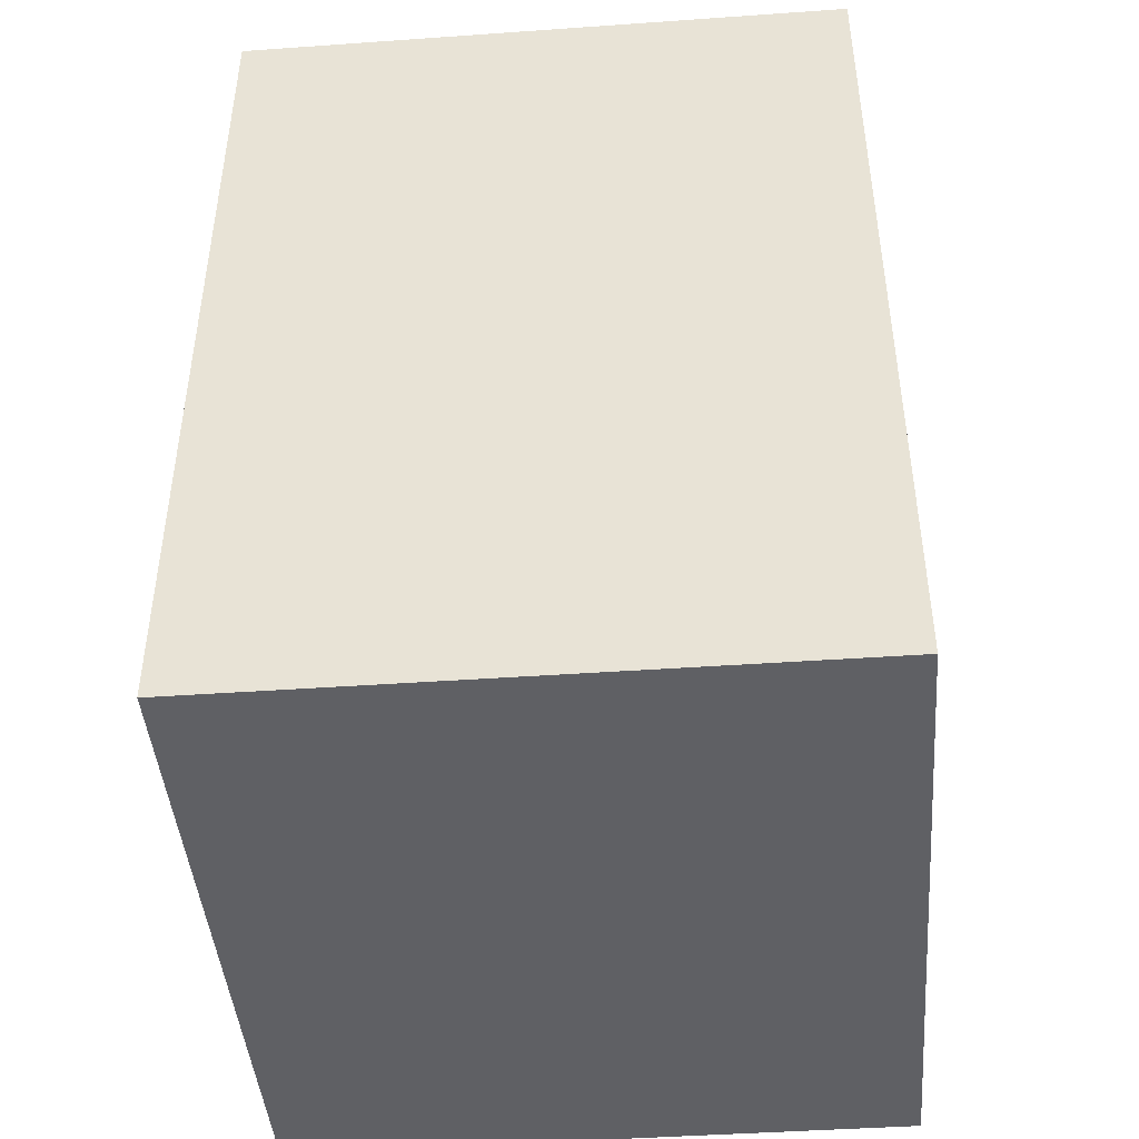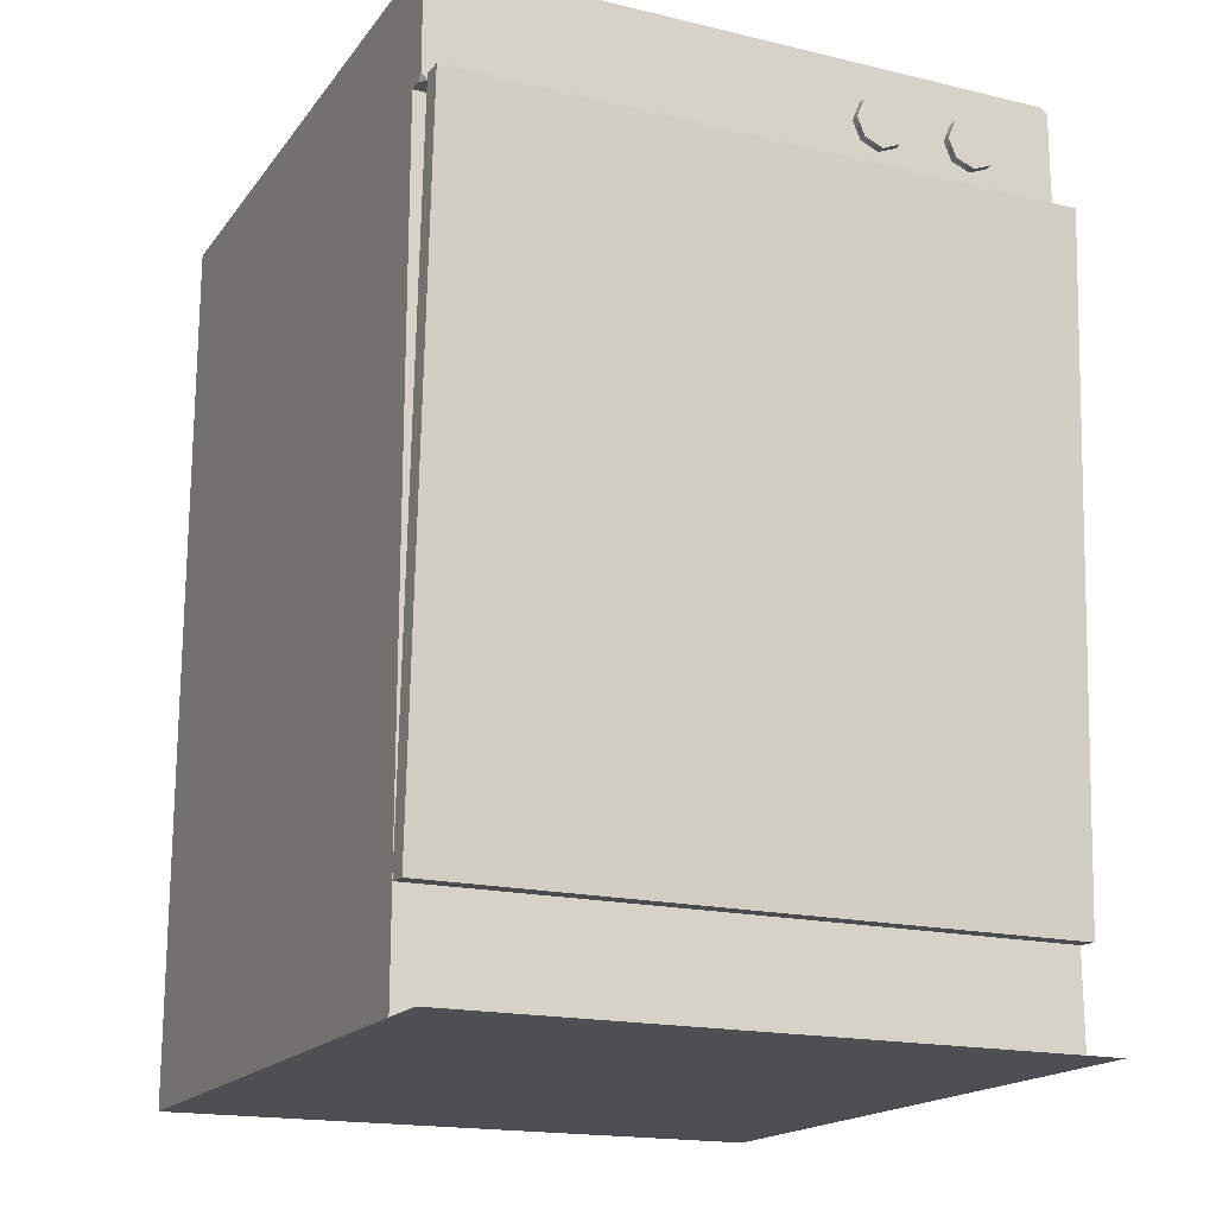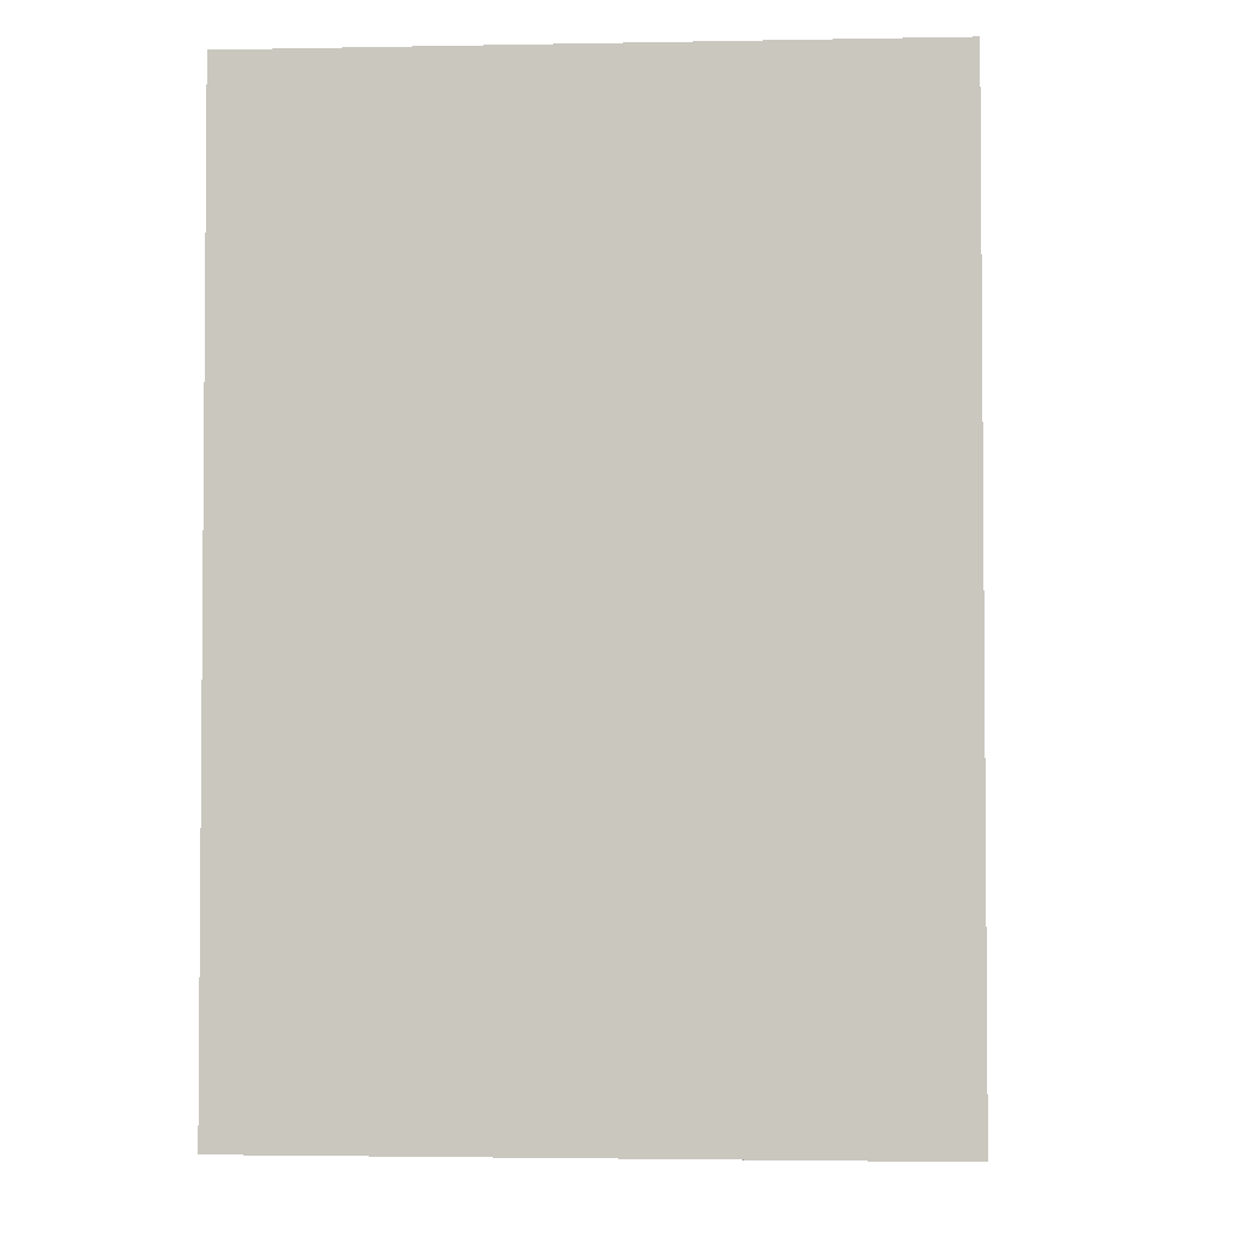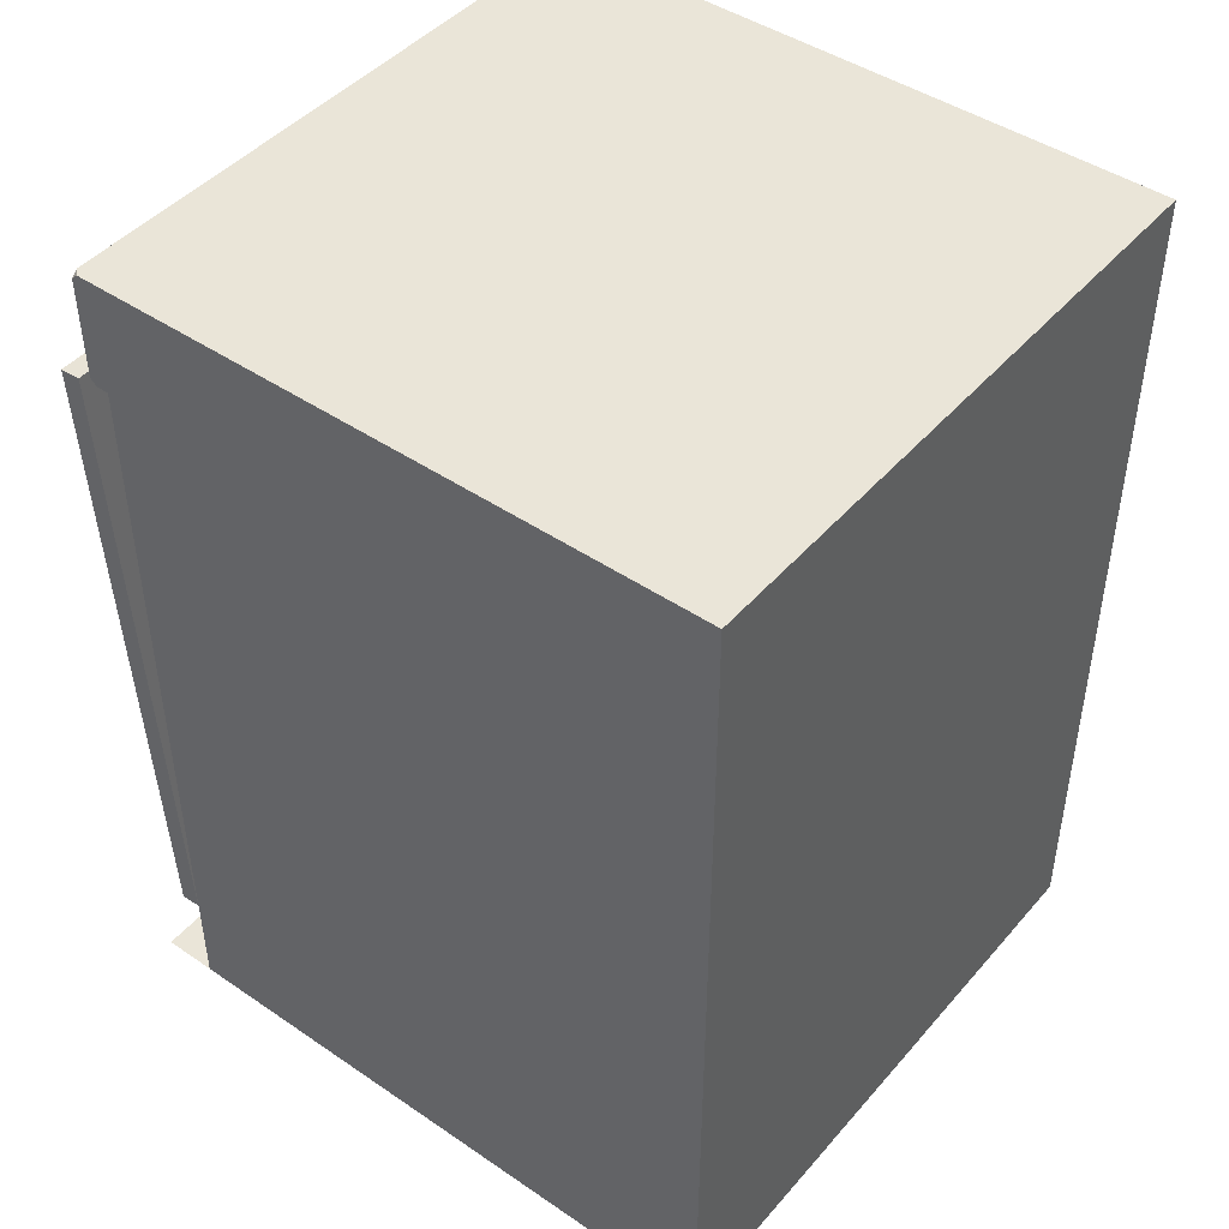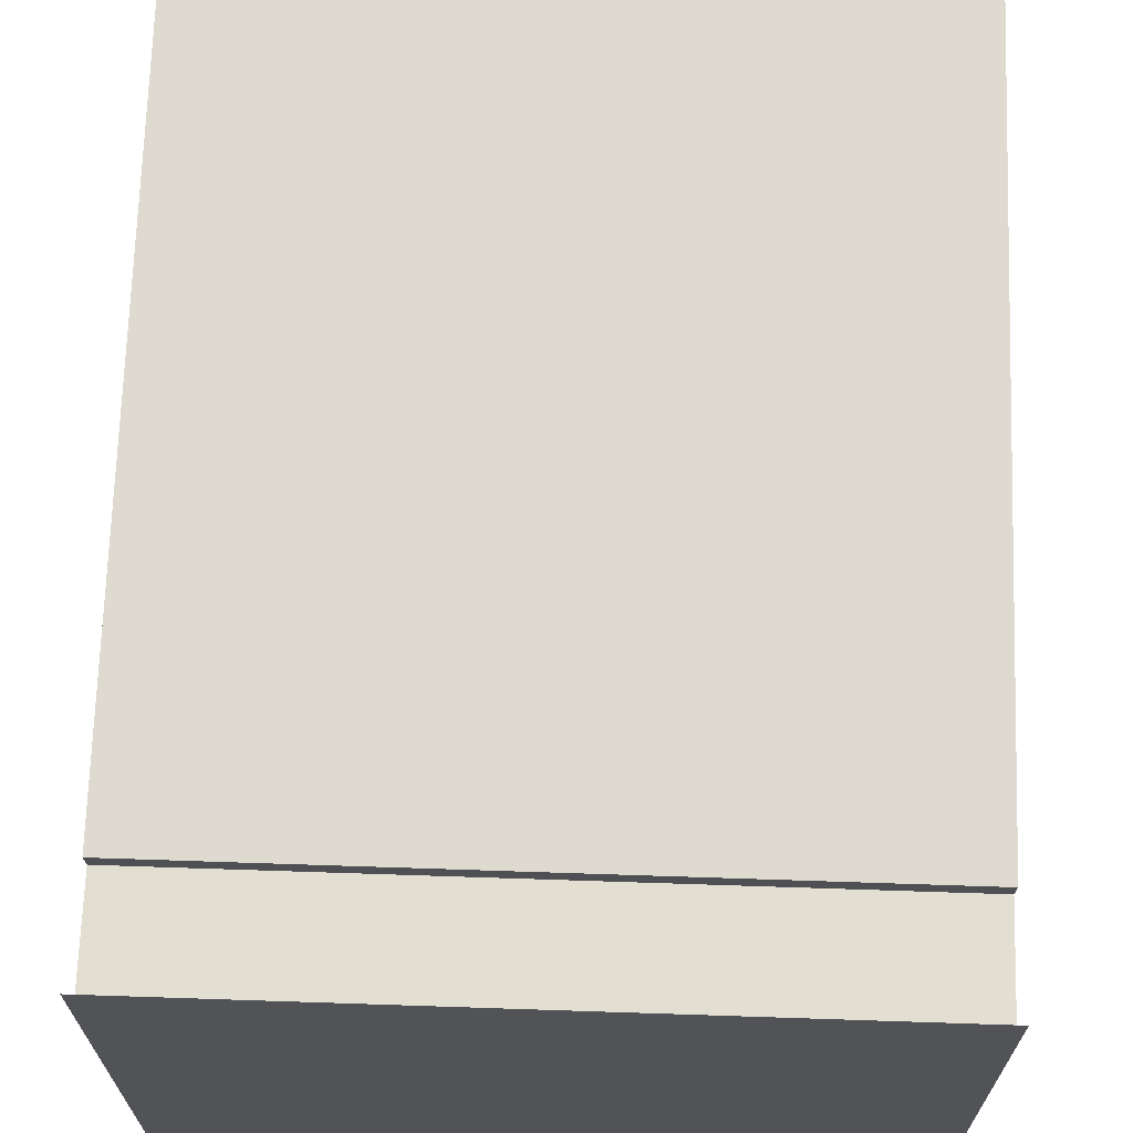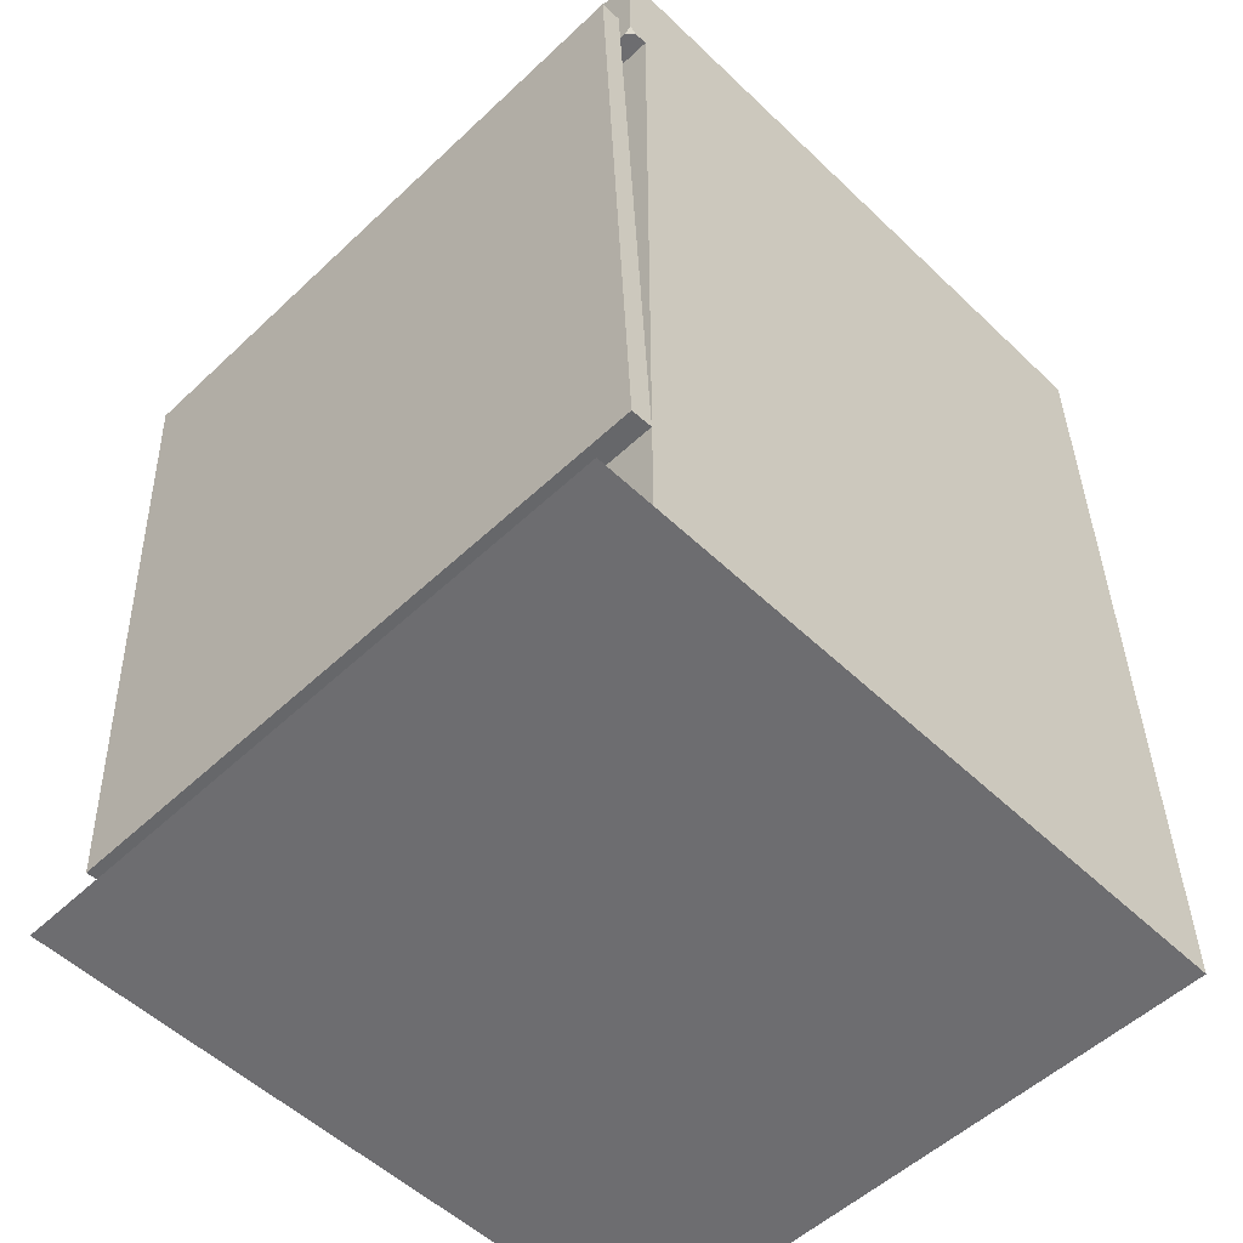
<metadata>
{"format":"obj","ext":"obj","renderer":"f3d","projection":"perspective","resolution":1024,"background":"white","views":[{"elev":-44.3,"azim":-175.3,"up":"+Y"},{"elev":-17.8,"azim":-25.0,"up":"+Y"},{"elev":-3.0,"azim":-176.3,"up":"+Y"},{"elev":45.3,"azim":128.1,"up":"+Y"},{"elev":68.0,"azim":1.9,"up":"+Z"},{"elev":-54.1,"azim":44.8,"up":"+Y"}]}
</metadata>
<code>
g ground_1
v -28.5 0 -28.44
v -28.5 0 36.33
v 31.19 0 36.33
v 31.19 0 -28.44
f 1 2 3
f 1 3 4
g PanneauCommande_2
v -28.5 74.08 32.28
v -28.5 74.08 30.91
v 1.345 74.08 31.9
v -27.91 74.08 32.87
v 30.58 74.08 32.89
v -27.89 74.08 32.89
v 30.6 74.08 32.87
v 31.19 74.08 30.91
v 31.19 74.08 32.28
v 30.68 74.17 32.89
v 1.345 79.58 32.89
v -27.99 74.17 32.89
v 31.19 74.69 32.89
v 31.19 84.48 32.89
v 30.68 84.99 32.89
v 30.58 85.09 32.89
v -27.89 85.09 32.89
v -27.99 84.99 32.89
v -28.5 84.48 32.89
v -28.5 74.69 32.89
v -28.5 74.6 32.8
v -28.5 79.58 31.9
v -28.5 84.57 32.8
v -28.5 85.09 32.28
v -28.5 85.09 30.91
v 1.345 79.58 30.91
v 31.19 85.09 30.91
v -27.91 85.09 32.87
v 1.345 85.09 31.9
v 30.6 85.09 32.87
v 31.19 85.09 32.28
v 31.19 79.58 31.9
v 31.19 74.6 32.8
v 31.19 84.57 32.8
v -28.3 74.28 32.69
v 30.99 74.28 32.69
v -28.3 84.89 32.69
v 30.99 84.89 32.69
f 5 6 7
f 5 7 8
f 9 10 8
f 8 7 11
f 9 8 11
f 12 13 11
f 12 11 7
f 6 12 7
f 10 9 14
f 14 15 16
f 10 14 16
f 17 18 19
f 19 15 14
f 17 19 14
f 20 21 22
f 22 15 19
f 20 22 19
f 23 24 16
f 16 15 22
f 23 16 22
f 6 5 25
f 6 25 26
f 24 23 27
f 27 26 25
f 24 27 25
f 28 29 26
f 28 26 27
f 29 6 26
f 12 6 30
f 6 29 30
f 29 31 30
f 31 12 30
f 29 28 32
f 29 32 33
f 21 20 34
f 34 33 32
f 21 34 32
f 35 31 33
f 35 33 34
f 31 29 33
f 13 12 36
f 13 36 37
f 12 31 36
f 31 35 38
f 31 38 36
f 18 17 37
f 37 36 38
f 18 37 38
f 25 5 39
f 5 8 39
f 8 10 39
f 10 16 39
f 16 24 39
f 24 25 39
f 14 9 40
f 9 11 40
f 11 13 40
f 13 37 40
f 37 17 40
f 17 14 40
f 21 32 41
f 22 21 41
f 23 22 41
f 27 23 41
f 28 27 41
f 32 28 41
f 34 20 42
f 20 19 42
f 19 18 42
f 18 38 42
f 38 35 42
f 35 34 42
g Porte_3
v -28.5 9.752 33.01
v -28.5 9.856 31.03
v 1.345 9.804 32.02
v 31.19 9.752 33.01
v 31.19 9.856 31.03
v 1.345 41.74 34.67
v 31.19 73.73 36.33
v -28.5 73.73 36.33
v -28.5 41.79 33.68
v -28.5 73.84 34.35
v 1.345 41.85 32.69
v 31.19 73.84 34.35
v 1.345 73.78 35.34
v 31.19 41.79 33.68
f 43 44 45
f 46 43 45
f 47 46 45
f 44 47 45
f 43 46 48
f 46 49 48
f 49 50 48
f 50 43 48
f 44 43 51
f 43 50 51
f 50 52 51
f 52 44 51
f 47 44 53
f 44 52 53
f 52 54 53
f 54 47 53
f 52 50 55
f 50 49 55
f 49 54 55
f 54 52 55
f 46 47 56
f 47 54 56
f 54 49 56
f 49 46 56
g Corps_4
v -26.51 5.956 -26.16
v -26.51 5.956 28.93
v 1.544 5.956 1.382
v 29.6 5.956 28.93
v 29.6 5.956 -26.16
v -26.51 39.99 1.382
v -26.51 74.03 28.93
v -26.51 74.03 -26.16
v 1.544 39.99 -26.16
v 29.6 74.03 -26.16
v 1.544 74.03 1.382
v 29.6 74.03 28.93
v 29.6 39.99 1.382
v 28.4 11.16 28.93
v -25.32 11.16 28.93
v -25.32 71.83 28.93
v 28.4 71.83 28.93
v -25.32 71.83 31.01
v -25.32 11.16 31.01
v -28.5 85.09 31.01
v 28.4 11.16 31.01
v 1.345 42.55 -28.44
v 31.19 0 31.01
v 31.19 85.09 31.01
v 28.4 71.83 31.01
v -28.5 0 31.01
v -28.5 85.09 -28.44
v 1.345 0 1.283
v 31.19 42.55 1.283
v 31.19 85.09 -28.44
v 1.345 85.09 1.283
v -28.5 42.55 1.283
f 57 58 59
f 58 60 59
f 60 61 59
f 61 57 59
f 58 57 62
f 63 58 62
f 64 63 62
f 57 64 62
f 57 61 65
f 64 57 65
f 66 64 65
f 61 66 65
f 63 64 67
f 68 63 67
f 66 68 67
f 64 66 67
f 61 60 69
f 66 61 69
f 68 66 69
f 60 68 69
f 70 60 71
f 71 60 58
f 70 68 60
f 72 63 73
f 73 63 68
f 72 58 63
f 68 70 73
f 58 72 71
f 72 74 75
f 74 76 75
f 70 71 77
f 4 1 78
f 79 80 77
f 74 73 81
f 72 73 74
f 82 75 76
f 76 74 81
f 77 73 70
f 1 83 78
f 71 75 77
f 75 71 72
f 82 1 84
f 82 77 75
f 79 82 84
f 80 81 77
f 76 81 80
f 79 77 82
f 77 81 73
f 1 4 84
f 4 79 84
f 80 79 85
f 79 4 85
f 4 86 85
f 86 80 85
f 76 80 87
f 80 86 87
f 86 83 87
f 83 76 87
f 82 76 88
f 76 83 88
f 83 1 88
f 1 82 88
f 83 86 78
f 86 4 78
g Cylinder_9_5
v 15.24 77.64 33.68
v 15.97 79.41 33.68
v 13.48 79.41 33.68
v 13.48 76.91 33.68
v 11.72 77.64 33.68
v 10.99 79.41 33.68
v 11.72 81.18 33.68
v 13.48 81.91 33.68
v 15.24 81.18 33.68
v 15.97 79.41 32.69
v 15.24 77.64 32.69
v 13.48 76.91 32.69
v 11.72 77.64 32.69
v 10.99 79.41 32.69
v 11.72 81.18 32.69
v 13.48 81.91 32.69
v 15.24 81.18 32.69
v 13.48 79.41 32.69
f 89 90 91
f 92 89 91
f 93 92 91
f 94 93 91
f 95 94 91
f 96 95 91
f 97 96 91
f 90 97 91
f 98 90 89
f 99 89 92
f 100 92 93
f 101 93 94
f 102 94 95
f 103 95 96
f 104 96 97
f 105 97 90
f 98 89 99
f 99 92 100
f 100 93 101
f 101 94 102
f 102 95 103
f 103 96 104
f 104 97 105
f 105 90 98
f 106 98 99
f 106 99 100
f 106 100 101
f 106 101 102
f 106 102 103
f 106 103 104
f 106 104 105
f 106 105 98
g Cylinder_9_1_6
v 24.39 77.64 33.68
v 25.12 79.41 33.68
v 22.63 79.41 33.68
v 22.63 76.91 33.68
v 20.88 77.64 33.68
v 20.15 79.41 33.68
v 20.88 81.18 33.68
v 22.63 81.91 33.68
v 24.39 81.18 33.68
v 25.12 79.41 32.69
v 24.39 77.64 32.69
v 22.63 76.91 32.69
v 20.88 77.64 32.69
v 20.15 79.41 32.69
v 20.88 81.18 32.69
v 22.63 81.91 32.69
v 24.39 81.18 32.69
v 22.63 79.41 32.69
f 107 108 109
f 110 107 109
f 111 110 109
f 112 111 109
f 113 112 109
f 114 113 109
f 115 114 109
f 108 115 109
f 116 108 107
f 117 107 110
f 118 110 111
f 119 111 112
f 120 112 113
f 121 113 114
f 122 114 115
f 123 115 108
f 116 107 117
f 117 110 118
f 118 111 119
f 119 112 120
f 120 113 121
f 121 114 122
f 122 115 123
f 123 108 116
f 124 116 117
f 124 117 118
f 124 118 119
f 124 119 120
f 124 120 121
f 124 121 122
f 124 122 123
f 124 123 116

</code>
